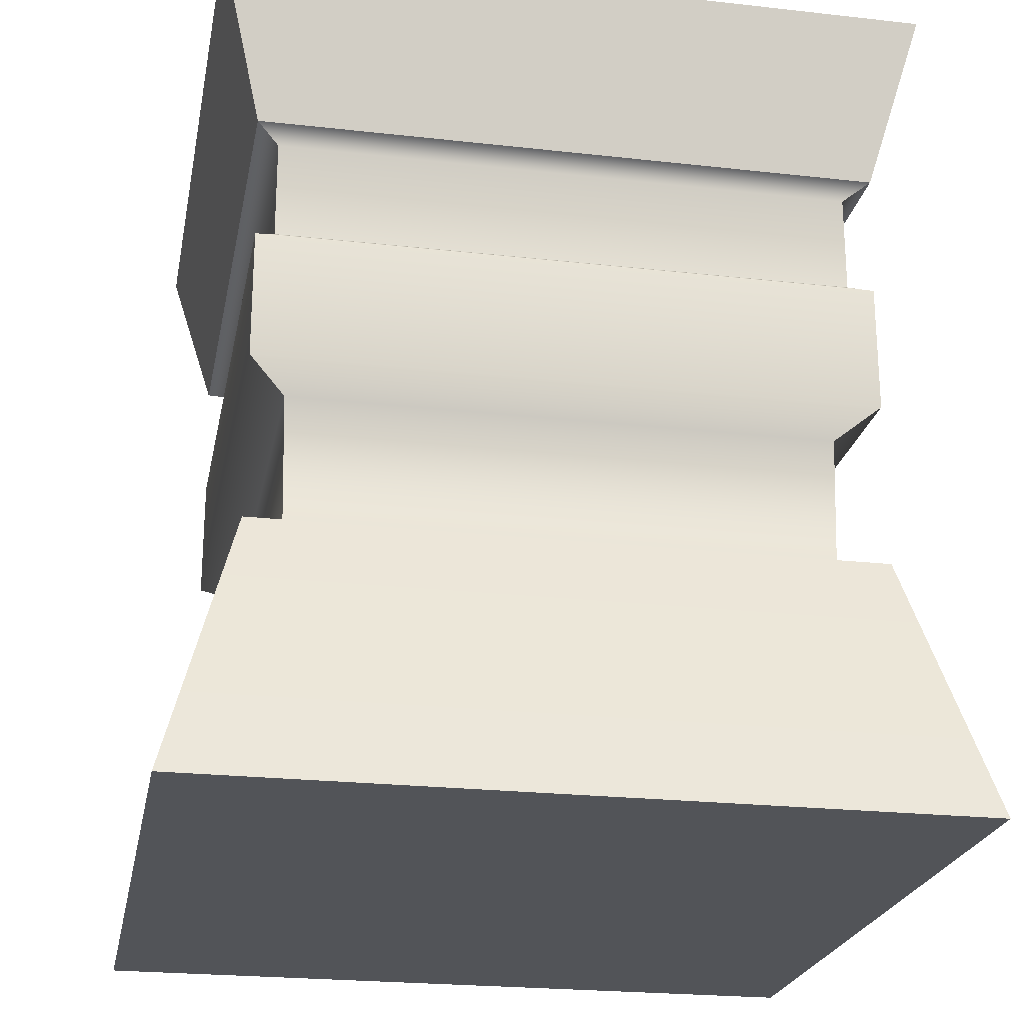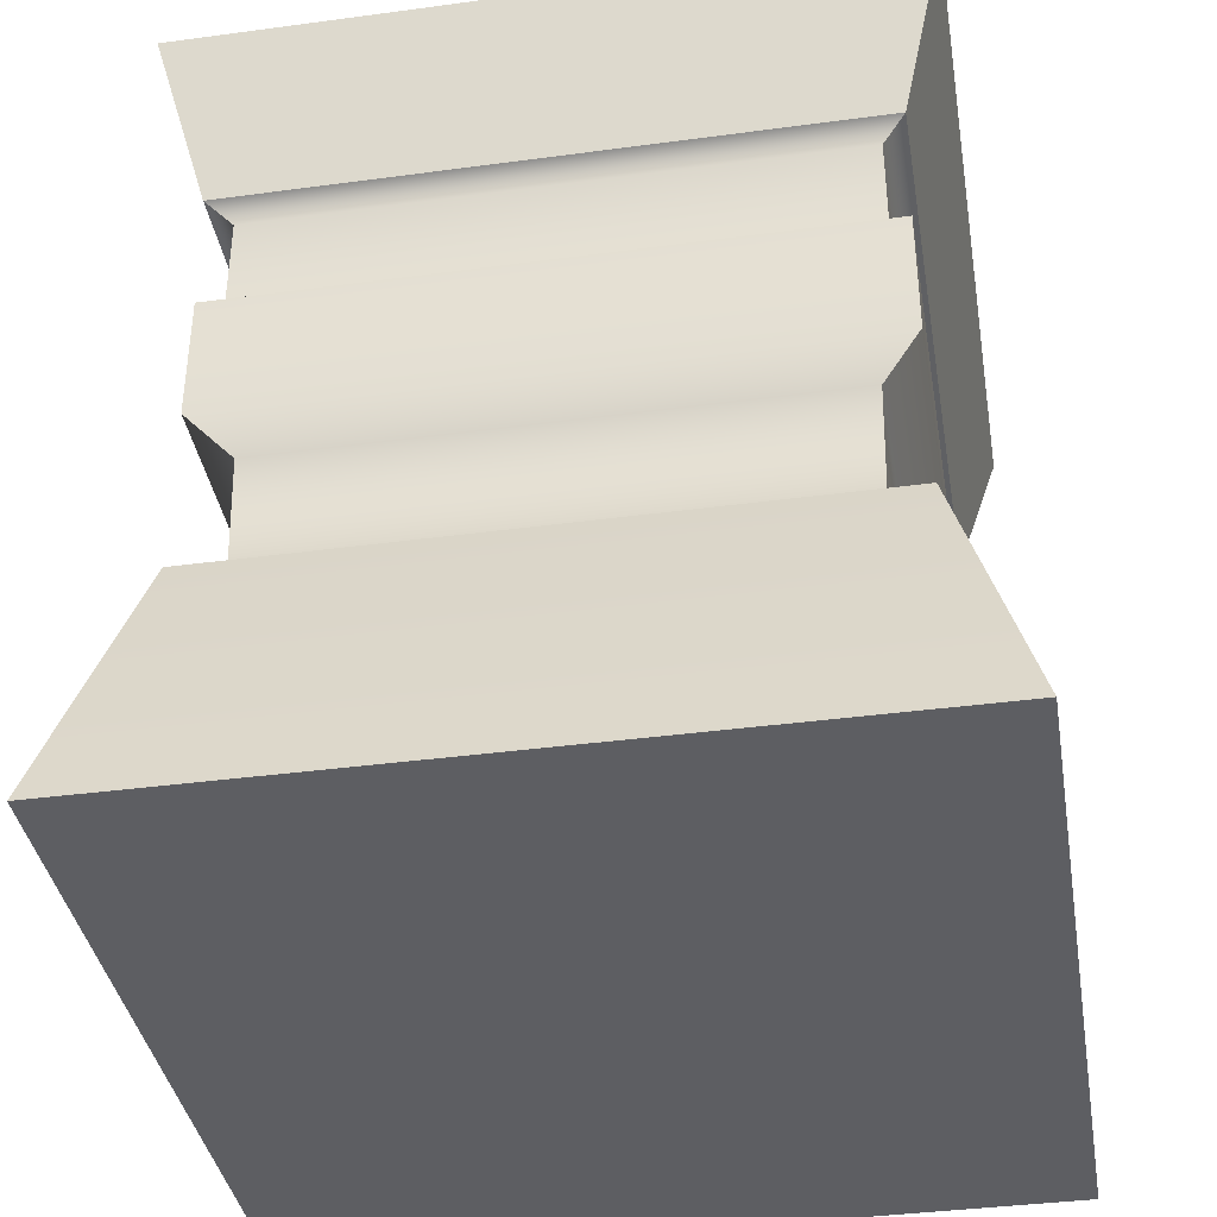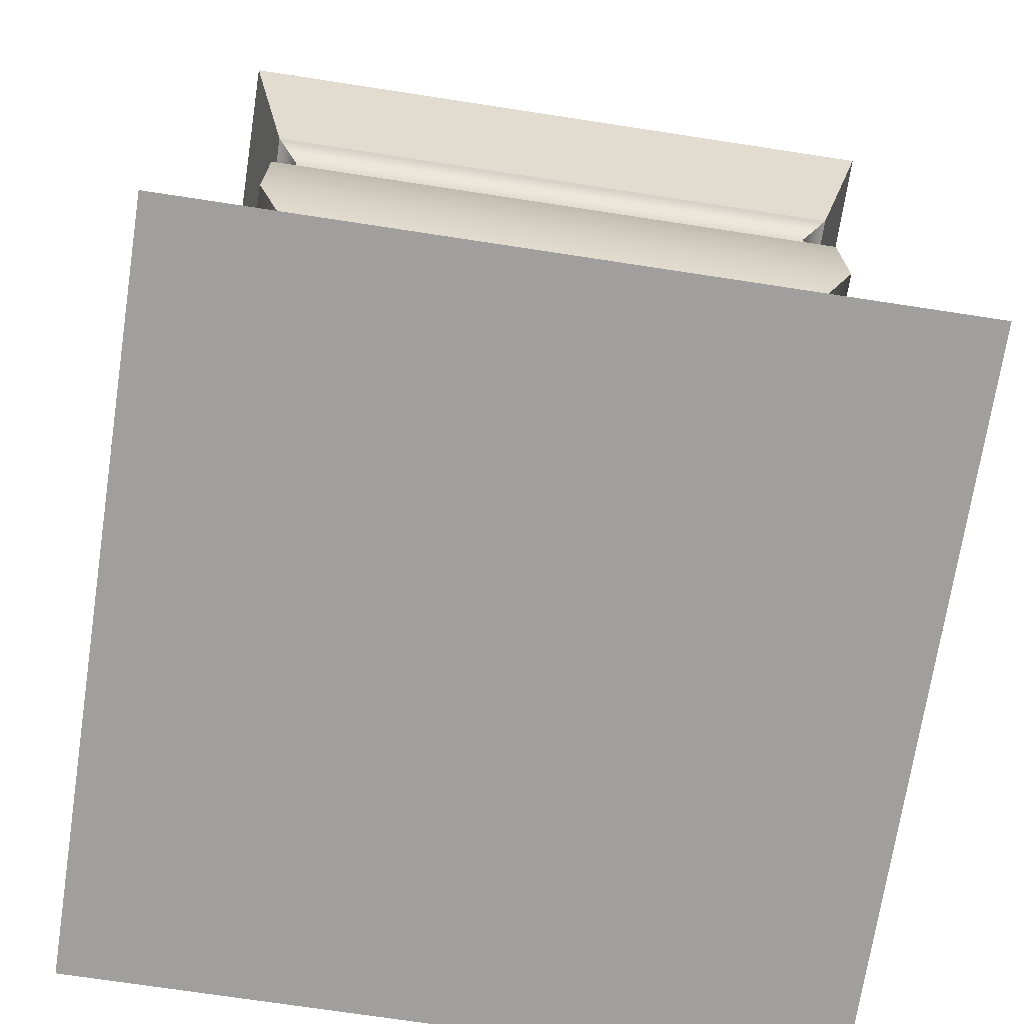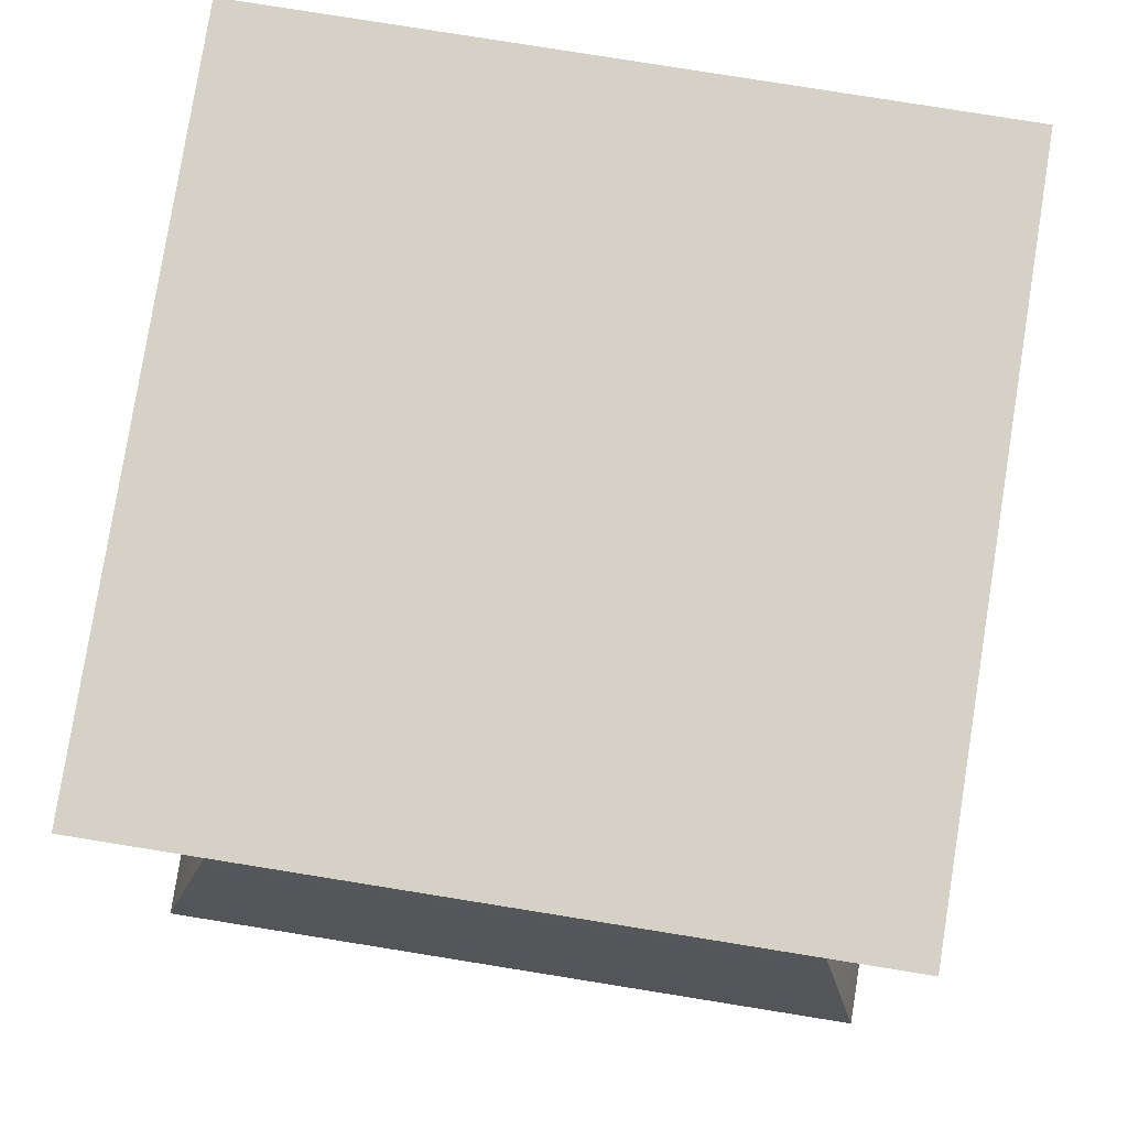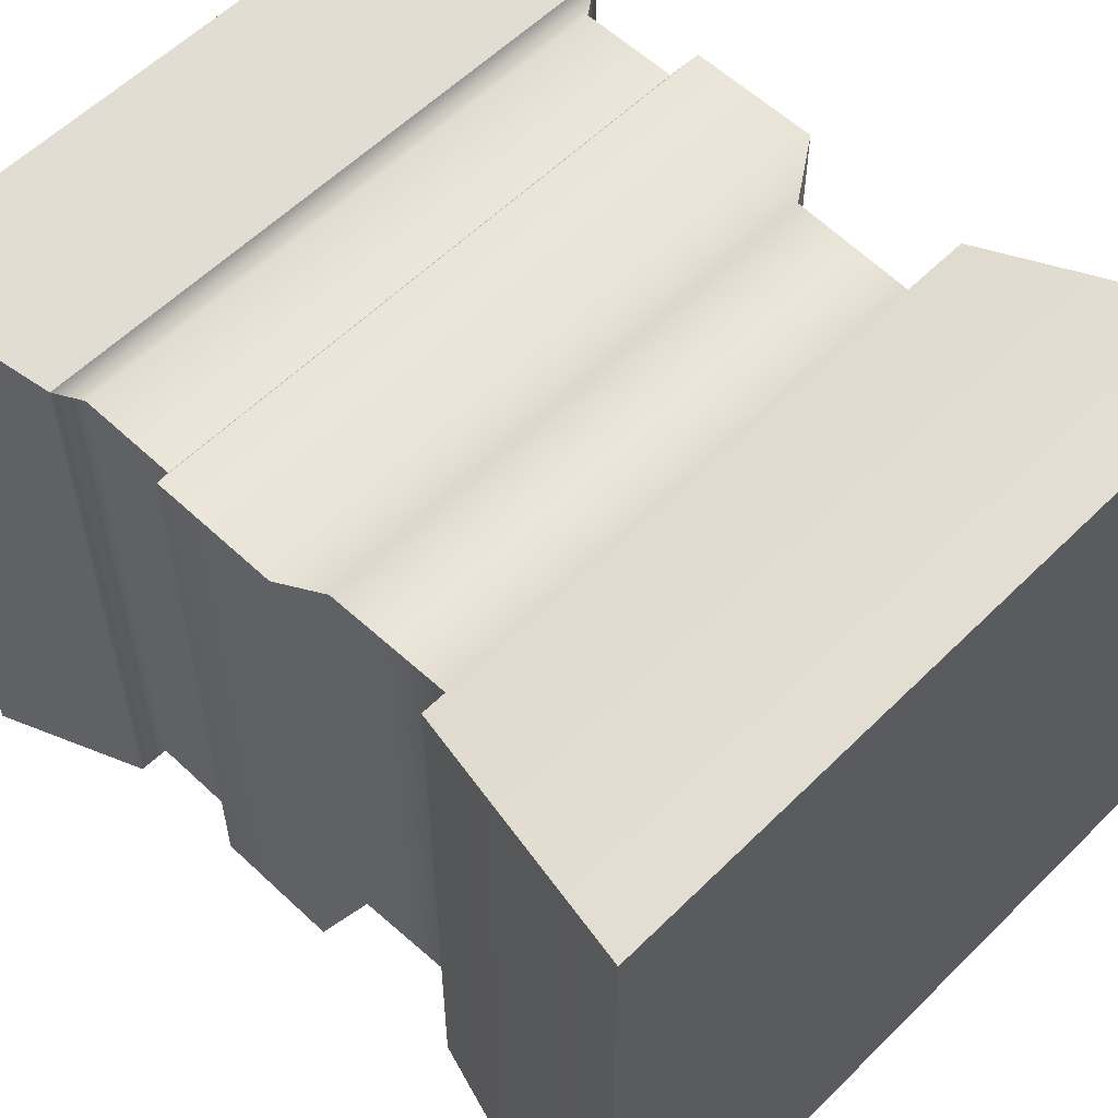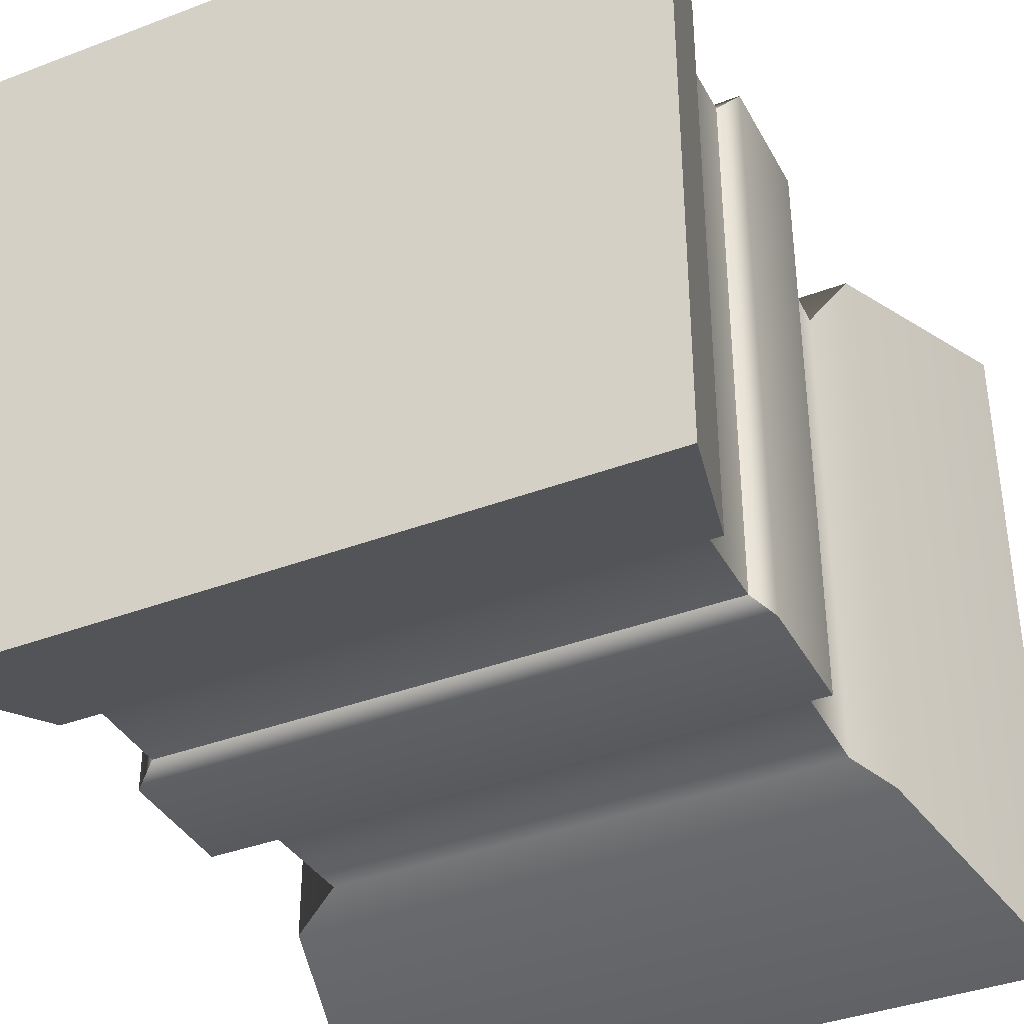
<metadata>
{"format":"obj","ext":"obj","renderer":"f3d","projection":"perspective","resolution":1024,"background":"white","views":[{"elev":-23.2,"azim":-10.8,"up":"+Y"},{"elev":-38.5,"azim":99.6,"up":"+Y"},{"elev":-71.4,"azim":-8.7,"up":"+Y"},{"elev":79.7,"azim":-170.9,"up":"+Y"},{"elev":57.5,"azim":-45.7,"up":"+Z"},{"elev":-38.0,"azim":-154.2,"up":"+Z"}]}
</metadata>
<code>
g default
v -0.6137 -0.01053 0.6137
v 0.6137 -0.01053 0.6137
v -0.5 0.4212 0.5
v 0.5 0.4212 0.5
v -0.5 0.4212 -0.5
v 0.5 0.4212 -0.5
v -0.6137 -0.01053 -0.6137
v 0.6137 -0.01053 -0.6137
v -0.4342 0.431 0.4342
v 0.4342 0.431 0.4342
v 0.4342 0.431 -0.4342
v -0.4342 0.431 -0.4342
v -0.4393 0.652 0.4393
v 0.4393 0.652 0.4393
v 0.4393 0.652 -0.4393
v -0.4393 0.652 -0.4393
v -0.5 0.6889 0.5
v 0.5 0.6889 0.5
v 0.5 0.6889 -0.5
v -0.5 0.6889 -0.5
v -0.5 0.8974 0.5
v 0.5 0.8974 0.5
v 0.5 0.8974 -0.5
v -0.5 0.8974 -0.5
v -0.4676 0.9177 0.4676
v 0.4676 0.9177 0.4676
v 0.4676 0.9177 -0.4676
v -0.4676 0.9177 -0.4676
v -0.4676 1.078 0.4676
v 0.4676 1.078 0.4676
v 0.4676 1.078 -0.4676
v -0.4676 1.078 -0.4676
v -0.5044 1.098 0.5044
v 0.5044 1.098 0.5044
v 0.5044 1.098 -0.5044
v -0.5044 1.098 -0.5044
v -0.5773 1.368 0.5773
v 0.5773 1.368 0.5773
v 0.5773 1.368 -0.5773
v -0.5773 1.368 -0.5773
g Pedestal
f 1 2 4 3
f 37 38 39 40
f 5 6 8 7
f 7 8 2 1
f 2 8 6 4
f 7 1 3 5
f 3 4 10 9
f 4 6 11 10
f 6 5 12 11
f 5 3 9 12
f 9 10 14 13
f 10 11 15 14
f 11 12 16 15
f 12 9 13 16
f 13 14 18 17
f 14 15 19 18
f 15 16 20 19
f 16 13 17 20
f 17 18 22 21
f 18 19 23 22
f 19 20 24 23
f 20 17 21 24
f 21 22 26 25
f 22 23 27 26
f 23 24 28 27
f 24 21 25 28
f 25 26 30 29
f 26 27 31 30
f 27 28 32 31
f 28 25 29 32
f 29 30 34 33
f 30 31 35 34
f 31 32 36 35
f 32 29 33 36
f 33 34 38 37
f 34 35 39 38
f 35 36 40 39
f 36 33 37 40

</code>
